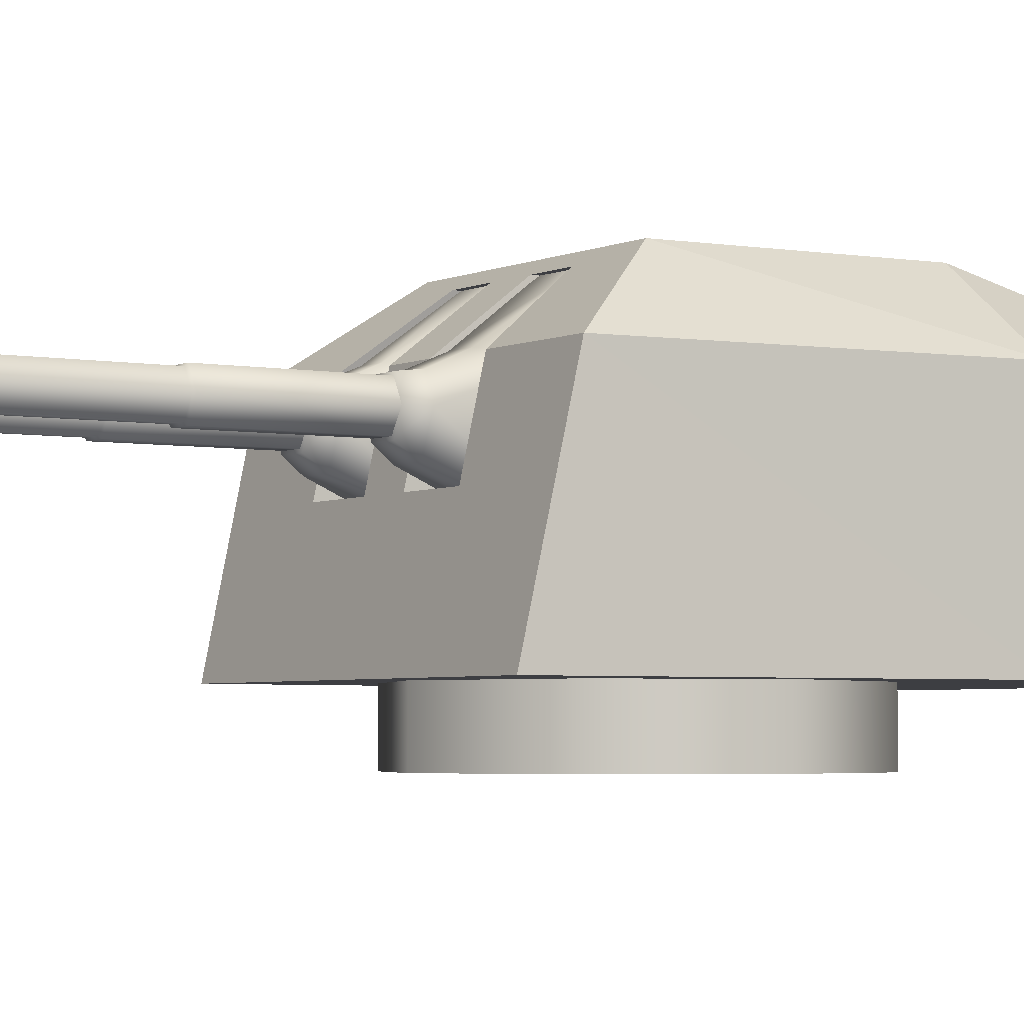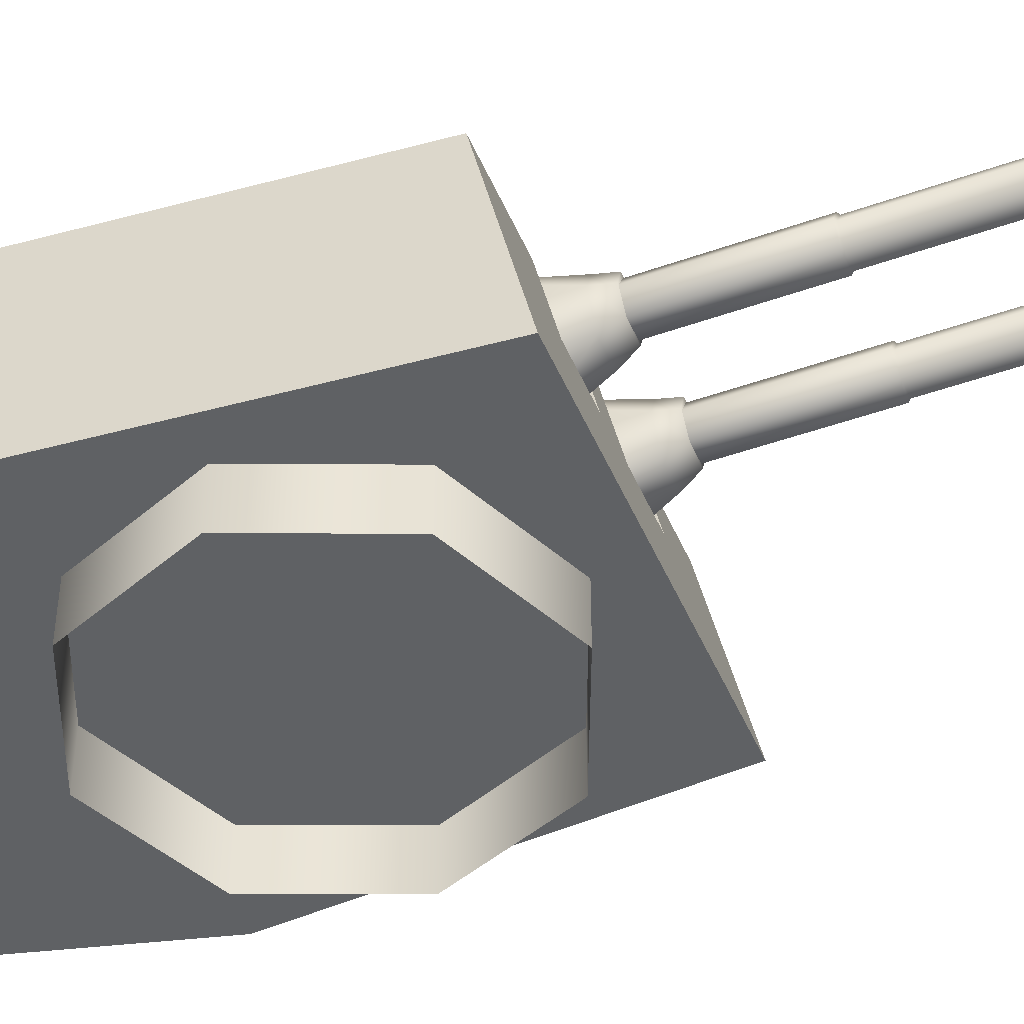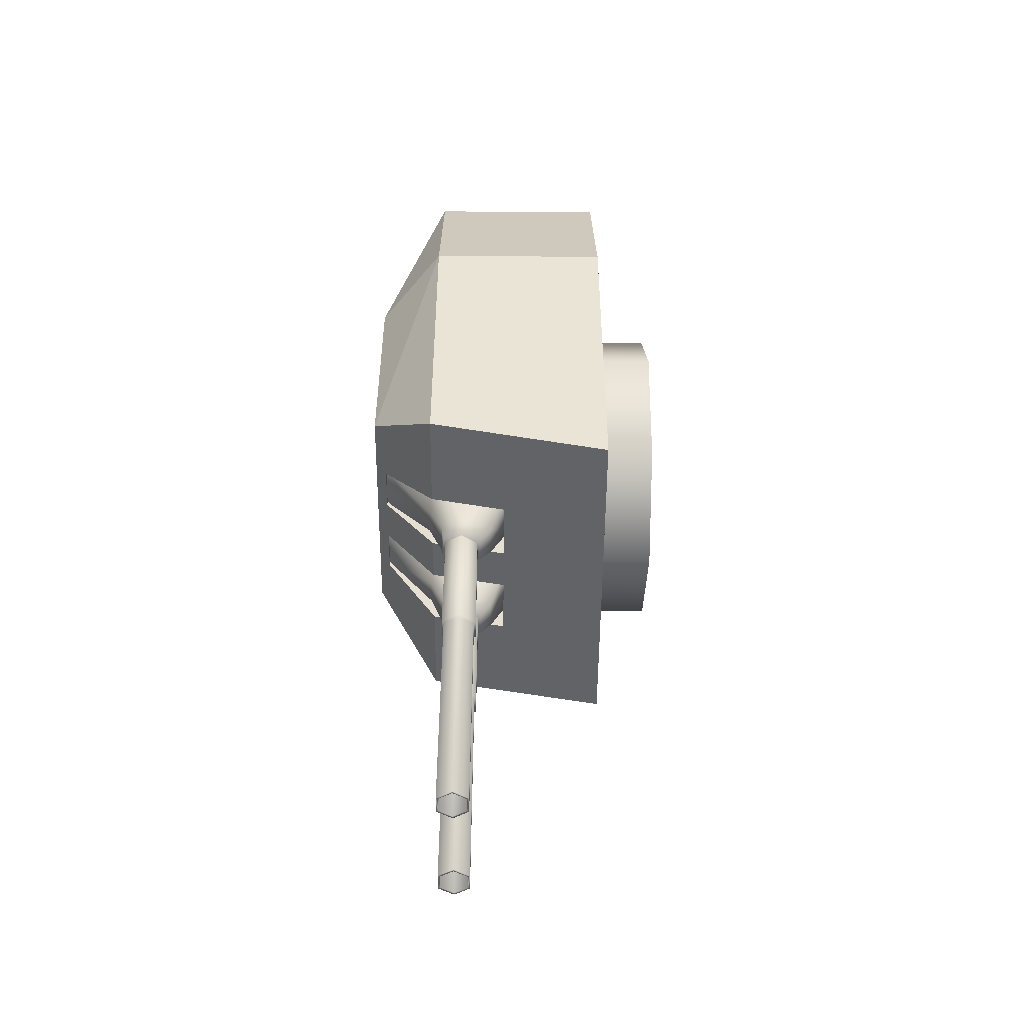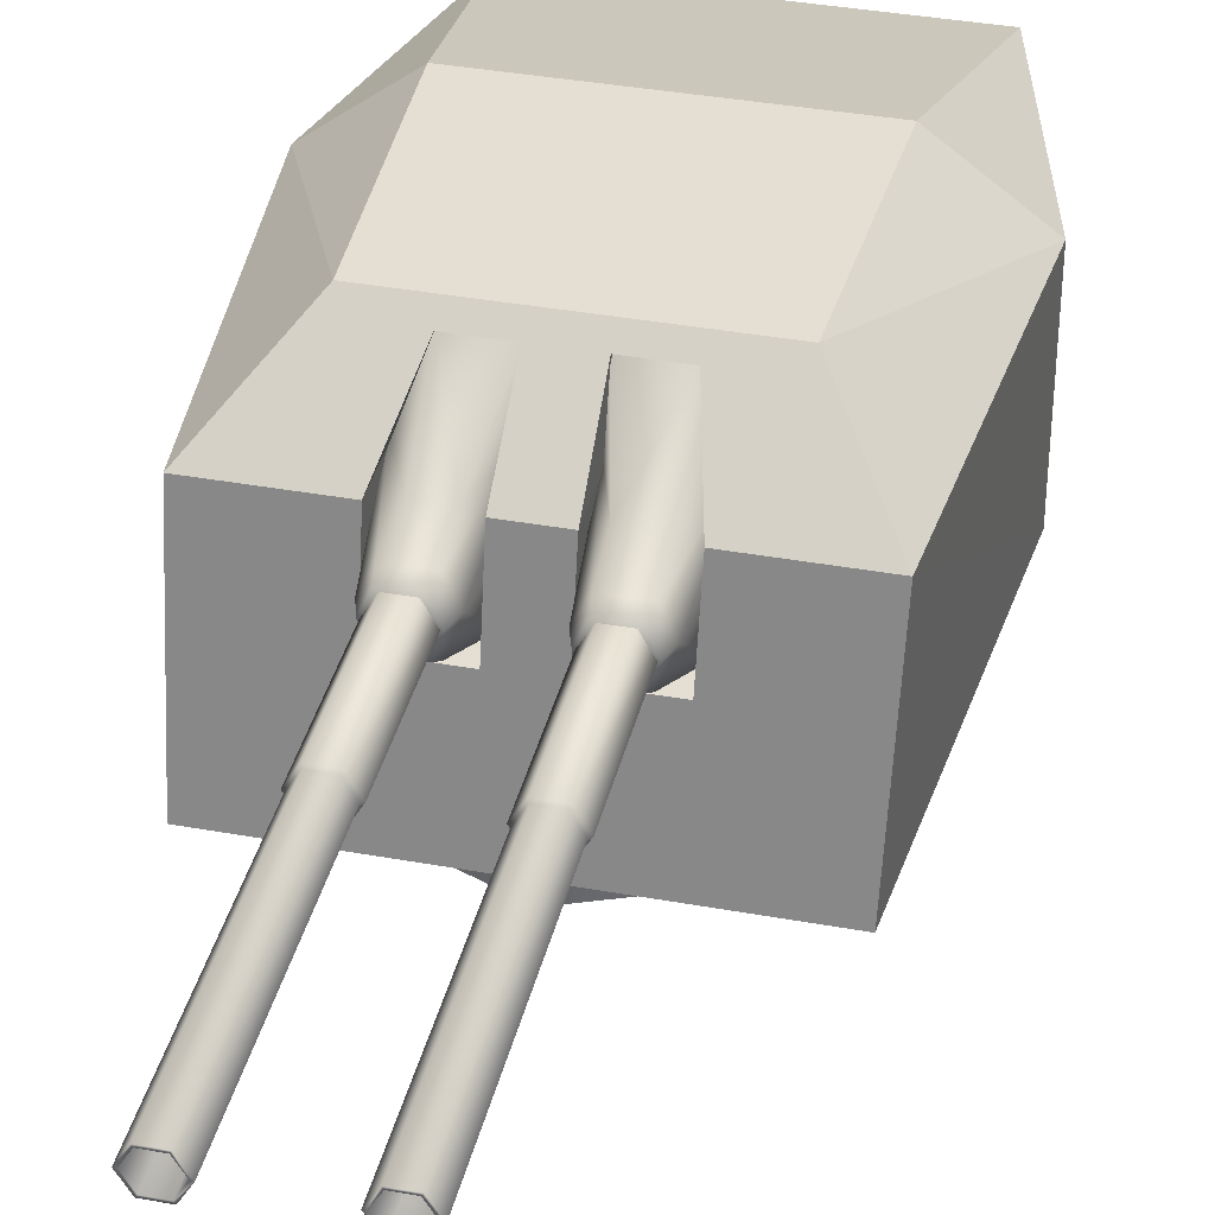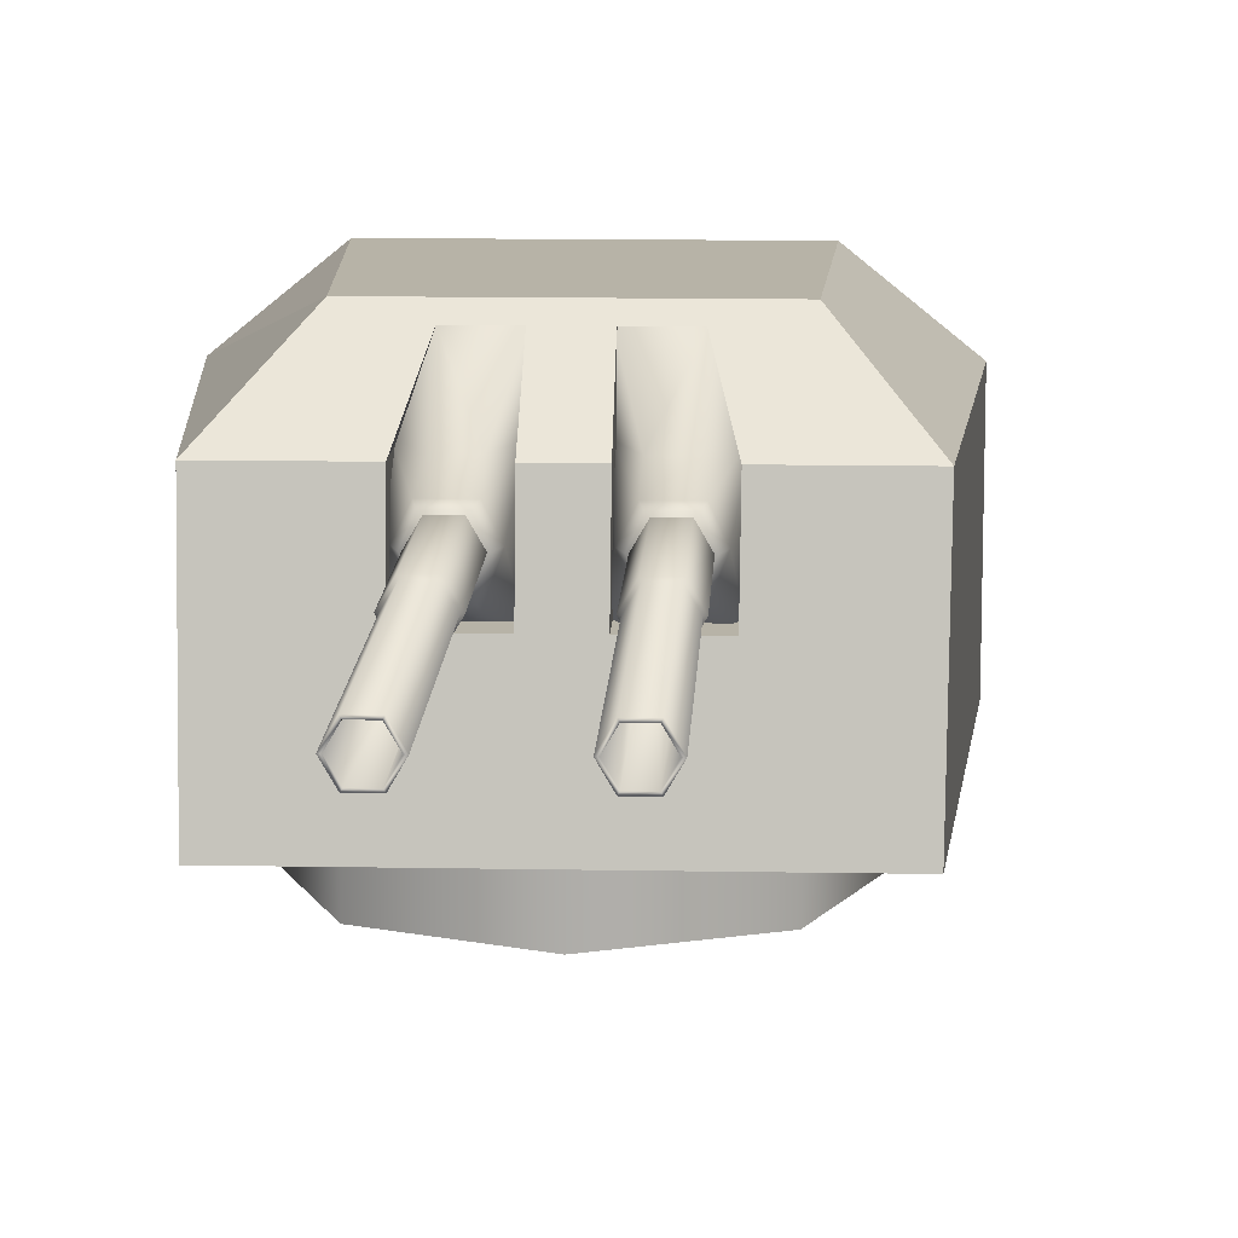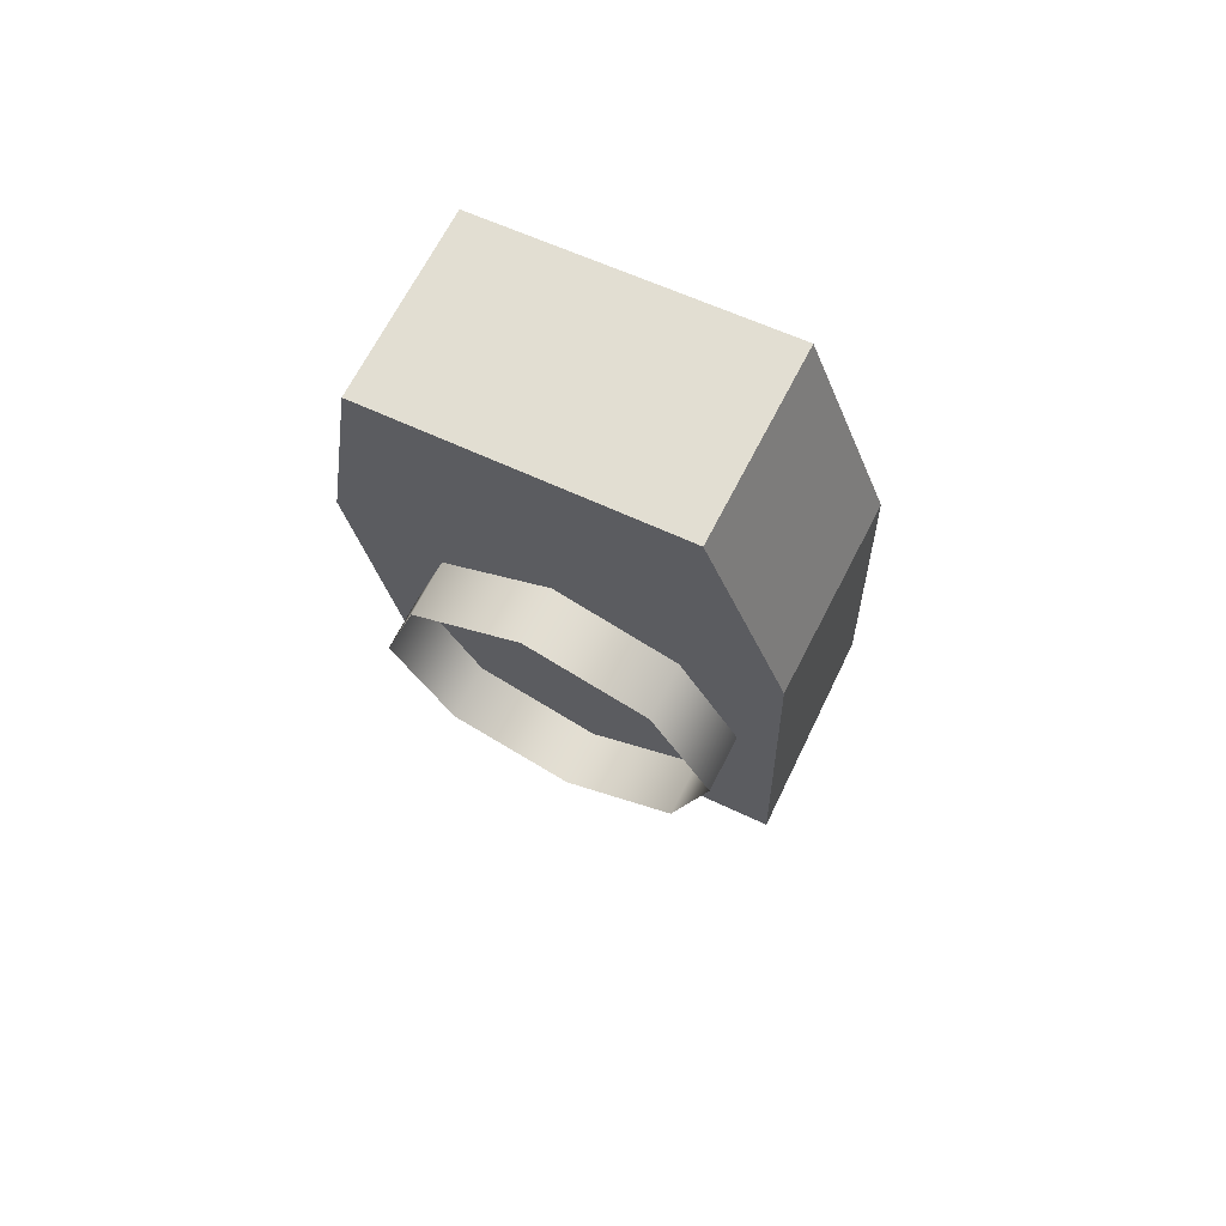
<metadata>
{"format":"obj","ext":"obj","renderer":"f3d","projection":"perspective","resolution":1024,"background":"white","views":[{"elev":-3.6,"azim":-129.2,"up":"+Y"},{"elev":-46.2,"azim":105.8,"up":"+Y"},{"elev":-59.0,"azim":-90.4,"up":"+Z"},{"elev":37.2,"azim":-173.2,"up":"+Y"},{"elev":12.6,"azim":176.1,"up":"+Y"},{"elev":67.9,"azim":27.1,"up":"+Z"}]}
</metadata>
<code>
o Gun_Z39_main_barrel_Circle.005
v 41.58 6.756 -1.493
v 41.75 6.729 -0.9136
v 41.67 6.606 -1.838
v 41.77 6.299 -1.076
v 41.78 6.382 -1.835
v 41.35 6.606 -1.874
v 41.24 6.382 -1.895
v 41.41 6.189 -2.055
v 41.36 6.072 -1.891
v 41.53 7.284 -0.7303
v 41.1 6.299 -1.15
v 41.09 6.729 -0.9879
v 41.12 5.869 -1.312
v 41.66 6.072 -1.857
v 41.78 5.869 -1.239
v 41.32 6.756 -1.522
v 41.06 7.284 -0.7835
v 41.31 6.388 -2.058
v 41.4 6.588 -2.041
v 41.75 6.388 -2.009
v 41.65 6.189 -2.027
v 41.66 6.588 -2.012
v 42.03 6.254 -5.797
v 41.45 6.254 -2.042
v 41.61 6.254 -2.025
v 42.03 6.523 -5.797
v 41.68 6.388 -2.016
v 41.61 6.523 -2.025
v 41.8 6.388 -5.823
v 41.45 6.523 -2.042
v 41.38 6.388 -2.051
v 41.88 6.254 -5.814
v 42.11 6.388 -5.789
v 41.88 6.523 -5.814
v 41.77 6.388 -5.826
v 42.04 6.234 -5.796
v 42.04 6.543 -5.796
v 41.86 6.234 -5.816
v 42.13 6.388 -5.786
v 41.86 6.543 -5.816
v 41.59 6.234 -3.365
v 41.86 6.388 -3.335
v 41.59 6.543 -3.365
v 41.5 6.388 -3.375
v 41.77 6.234 -3.345
v 41.77 6.543 -3.345
v 41.48 6.388 -3.361
v 41.78 6.215 -3.327
v 41.78 6.562 -3.327
v 41.58 6.215 -3.35
v 41.88 6.388 -3.316
v 41.58 6.562 -3.35
v 41.43 6.215 -2.027
v 41.73 6.388 -1.993
v 41.43 6.562 -2.027
v 41.33 6.388 -2.038
v 41.63 6.215 -2.004
v 41.63 6.562 -2.004
v 40.31 6.756 -1.634
v 40.29 6.606 -1.992
v 40.01 6.729 -1.108
v 40.19 6.382 -2.013
v 40.04 6.299 -1.27
v 40.62 6.606 -1.956
v 40.6 6.189 -2.144
v 40.73 6.382 -1.953
v 40.61 6.072 -1.974
v 40.19 7.284 -0.8807
v 40.7 6.299 -1.195
v 40.68 6.729 -1.034
v 40.31 6.072 -2.008
v 40.72 5.869 -1.357
v 40.06 5.869 -1.431
v 40.57 6.756 -1.606
v 40.66 7.284 -0.8274
v 40.69 6.388 -2.127
v 40.26 6.388 -2.175
v 40.6 6.588 -2.13
v 40.36 6.189 -2.172
v 40.35 6.588 -2.159
v 40.55 6.254 -2.143
v 40.82 6.254 -5.932
v 40.4 6.254 -2.16
v 40.32 6.388 -2.168
v 40.82 6.523 -5.932
v 40.4 6.523 -2.16
v 40.55 6.523 -2.143
v 41.05 6.388 -5.906
v 40.63 6.388 -2.134
v 40.98 6.254 -5.915
v 40.74 6.388 -5.941
v 40.98 6.523 -5.915
v 41.08 6.388 -5.904
v 40.72 6.388 -5.943
v 40.81 6.543 -5.933
v 40.99 6.234 -5.914
v 40.99 6.543 -5.914
v 40.71 6.234 -3.463
v 40.81 6.234 -5.933
v 40.45 6.388 -3.493
v 40.71 6.543 -3.463
v 40.8 6.388 -3.453
v 40.54 6.234 -3.483
v 40.54 6.543 -3.483
v 40.82 6.388 -3.434
v 40.52 6.215 -3.467
v 40.52 6.562 -3.467
v 40.42 6.388 -3.479
v 40.72 6.562 -3.445
v 40.57 6.215 -2.122
v 40.72 6.215 -3.445
v 40.28 6.388 -2.155
v 40.57 6.562 -2.122
v 40.67 6.388 -2.111
v 40.38 6.215 -2.144
v 40.38 6.562 -2.144
v 42.79 6.722 -1.397
v 42.71 4.837 1.721
v 42.8 4.837 -1.815
v 41.9 6.722 3.817
v 40.36 4.837 3.646
v 41.9 4.837 3.817
v 41.09 7.27 -0.8697
v 41.11 6.722 -0.9884
v 41.18 6.722 -1.577
v 40.6 4.837 1.485
v 42.71 6.722 1.721
v 41.92 7.386 1.542
v 42.06 7.386 -0.6088
v 40.36 6.722 3.646
v 40.61 7.386 1.396
v 41.79 6.722 -1.508
v 42.06 7.386 -0.6088
v 42.79 6.722 -1.397
v 42.8 4.837 -1.815
v 41.82 4.837 -1.925
v 40.95 6.722 -1.602
v 41.07 7.386 -0.719
v 41.18 6.722 -1.577
v 41.22 4.837 -1.992
v 41 4.837 -2.017
v 41.19 5.929 -1.751
v 41.82 4.837 -1.925
v 41.22 4.837 -1.992
v 41.47 7.386 -0.6741
v 41.53 7.27 -0.8207
v 41.72 6.722 -0.9199
v 41.52 7.27 -0.751
v 41.14 5.929 -1.287
v 41.79 6.722 -1.508
v 41.75 5.929 -1.219
v 41.8 5.929 -1.684
v 41.08 7.27 -0.8001
v 38.49 4.837 1.25
v 39.11 6.722 -1.808
v 39.19 4.837 -2.219
v 38.83 6.722 3.474
v 38.83 4.837 3.474
v 40.66 6.722 -1.039
v 40.65 7.27 -0.919
v 40.72 6.722 -1.628
v 38.49 6.722 1.25
v 39.31 7.386 1.251
v 39.65 7.386 -0.8782
v 39.65 7.386 -0.8782
v 40.11 6.722 -1.696
v 39.11 6.722 -1.808
v 40.85 7.386 -0.7435
v 39.19 4.837 -2.219
v 40.17 4.837 -2.109
v 40.63 7.386 -0.768
v 40.72 6.722 -1.628
v 40.77 4.837 -2.042
v 40.17 4.837 -2.109
v 40.74 5.929 -1.802
v 40.77 4.837 -2.042
v 40.23 7.386 -0.8128
v 40.21 7.27 -0.968
v 40.04 6.722 -1.108
v 40.11 6.722 -1.696
v 40.69 5.929 -1.338
v 40.08 5.929 -1.406
v 40.13 5.929 -1.87
v 40.64 7.27 -0.8494
v 40.2 7.27 -0.8984
v 41 4.837 -2.017
v 41.47 7.386 -0.6741
v 40.85 7.386 -0.7435
v 41.07 7.386 -0.719
v 40.23 7.386 -0.8128
v 40.63 7.386 -0.768
v 42.38 4.864 0.1797
v 42.04 4.291 -1.011
v 42.04 4.864 -1.011
v 40.59 4.864 1.61
v 41.78 4.291 1.265
v 41.78 4.864 1.265
v 40.95 4.291 -1.61
v 40.95 4.864 -1.61
v 42.38 4.291 0.1797
v 39.76 4.291 -1.265
v 39.16 4.864 -0.1798
v 39.76 4.864 -1.265
v 39.5 4.291 1.011
v 39.5 4.864 1.011
v 39.16 4.291 -0.1798
v 40.59 4.291 1.61
f 117 118 119
f 120 121 122
f 123 124 125
f 122 126 118
f 126 119 118
f 127 122 118
f 120 127 128
f 127 129 128
f 130 128 131
f 132 133 134
f 129 131 128
f 132 135 136
f 137 138 139
f 137 140 141
f 142 143 144
f 123 145 146
f 146 147 148
f 125 149 142
f 150 151 147
f 142 151 152
f 146 153 123
f 124 148 147
f 154 155 156
f 121 157 158
f 159 160 161
f 126 158 154
f 156 126 154
f 158 162 154
f 157 163 162
f 162 164 155
f 130 163 157
f 165 166 167
f 164 131 168
f 169 166 170
f 171 137 172
f 173 137 141
f 174 175 176
f 177 160 178
f 178 179 180
f 181 161 175
f 180 182 183
f 182 175 183
f 184 178 160
f 185 184 159
f 117 127 118
f 120 130 121
f 123 153 124
f 122 121 126
f 126 186 119
f 127 120 122
f 127 117 129
f 130 120 128
f 132 187 133
f 129 168 131
f 132 134 135
f 137 188 138
f 137 139 140
f 142 152 143
f 123 189 145
f 146 150 147
f 125 124 149
f 150 152 151
f 142 149 151
f 146 148 153
f 147 151 124
f 151 149 124
f 124 153 148
f 154 162 155
f 121 130 157
f 159 184 160
f 126 121 158
f 156 186 126
f 158 157 162
f 162 163 164
f 130 131 163
f 165 190 166
f 164 163 131
f 169 167 166
f 171 188 137
f 173 172 137
f 174 183 175
f 177 191 160
f 178 185 179
f 181 159 161
f 180 179 182
f 182 181 175
f 184 185 178
f 181 182 159
f 182 179 159
f 179 185 159
f 1 2 3
f 2 4 5
f 6 1 3
f 7 8 9
f 10 2 1
f 11 12 7
f 13 14 15
f 12 16 6
f 4 15 5
f 10 16 17
f 16 12 17
f 13 7 9
f 6 18 7
f 7 13 11
f 5 15 14
f 5 3 2
f 7 12 6
f 19 20 18
f 18 21 8
f 14 8 21
f 3 20 22
f 6 22 19
f 5 21 20
f 23 24 25
f 26 27 28
f 29 30 31
f 32 31 24
f 33 25 27
f 34 28 30
f 32 35 29
f 33 36 23
f 34 37 26
f 23 38 32
f 26 39 33
f 29 40 34
f 36 41 38
f 37 42 39
f 35 43 40
f 38 44 35
f 39 45 36
f 40 46 37
f 41 47 44
f 42 48 45
f 43 49 46
f 41 48 50
f 46 51 42
f 44 52 43
f 48 53 50
f 49 54 51
f 47 55 52
f 50 56 47
f 51 57 48
f 52 58 49
f 59 60 61
f 61 62 63
f 59 64 60
f 65 66 67
f 68 59 61
f 69 66 70
f 71 72 73
f 70 64 74
f 63 62 73
f 74 68 75
f 74 75 70
f 72 67 66
f 76 64 66
f 66 69 72
f 62 71 73
f 62 61 60
f 66 64 70
f 77 78 76
f 79 76 65
f 71 65 67
f 60 77 62
f 64 80 60
f 62 79 71
f 81 82 83
f 84 85 86
f 87 88 89
f 89 90 81
f 83 91 84
f 86 92 87
f 93 90 88
f 82 94 91
f 95 92 85
f 96 82 90
f 94 85 91
f 97 88 92
f 98 99 96
f 100 95 94
f 101 93 97
f 102 96 93
f 103 94 99
f 104 97 95
f 105 98 102
f 106 100 103
f 107 101 104
f 98 106 103
f 108 104 100
f 109 102 101
f 110 106 111
f 112 107 108
f 113 105 109
f 114 111 105
f 115 108 106
f 116 109 107
f 6 16 1
f 7 18 8
f 13 9 14
f 10 1 16
f 6 19 18
f 19 22 20
f 18 20 21
f 14 9 8
f 3 5 20
f 6 3 22
f 5 14 21
f 23 32 24
f 26 33 27
f 29 34 30
f 32 29 31
f 33 23 25
f 34 26 28
f 32 38 35
f 33 39 36
f 34 40 37
f 23 36 38
f 26 37 39
f 29 35 40
f 36 45 41
f 37 46 42
f 35 44 43
f 38 41 44
f 39 42 45
f 40 43 46
f 41 50 47
f 42 51 48
f 43 52 49
f 41 45 48
f 46 49 51
f 44 47 52
f 48 57 53
f 49 58 54
f 47 56 55
f 50 53 56
f 51 54 57
f 52 55 58
f 59 74 64
f 65 76 66
f 71 67 72
f 74 59 68
f 76 78 64
f 77 80 78
f 79 77 76
f 71 79 65
f 60 80 77
f 64 78 80
f 62 77 79
f 81 90 82
f 84 91 85
f 87 92 88
f 89 88 90
f 83 82 91
f 86 85 92
f 93 96 90
f 82 99 94
f 95 97 92
f 96 99 82
f 94 95 85
f 97 93 88
f 98 103 99
f 100 104 95
f 101 102 93
f 102 98 96
f 103 100 94
f 104 101 97
f 105 111 98
f 106 108 100
f 107 109 101
f 98 111 106
f 108 107 104
f 109 105 102
f 110 115 106
f 112 116 107
f 113 114 105
f 114 110 111
f 115 112 108
f 116 113 109
f 192 193 194
f 195 196 197
f 194 198 199
f 197 200 192
f 201 202 203
f 204 195 205
f 198 203 199
f 206 205 202
f 192 200 193
f 195 207 196
f 194 193 198
f 197 196 200
f 201 206 202
f 204 207 195
f 198 201 203
f 206 204 205

</code>
